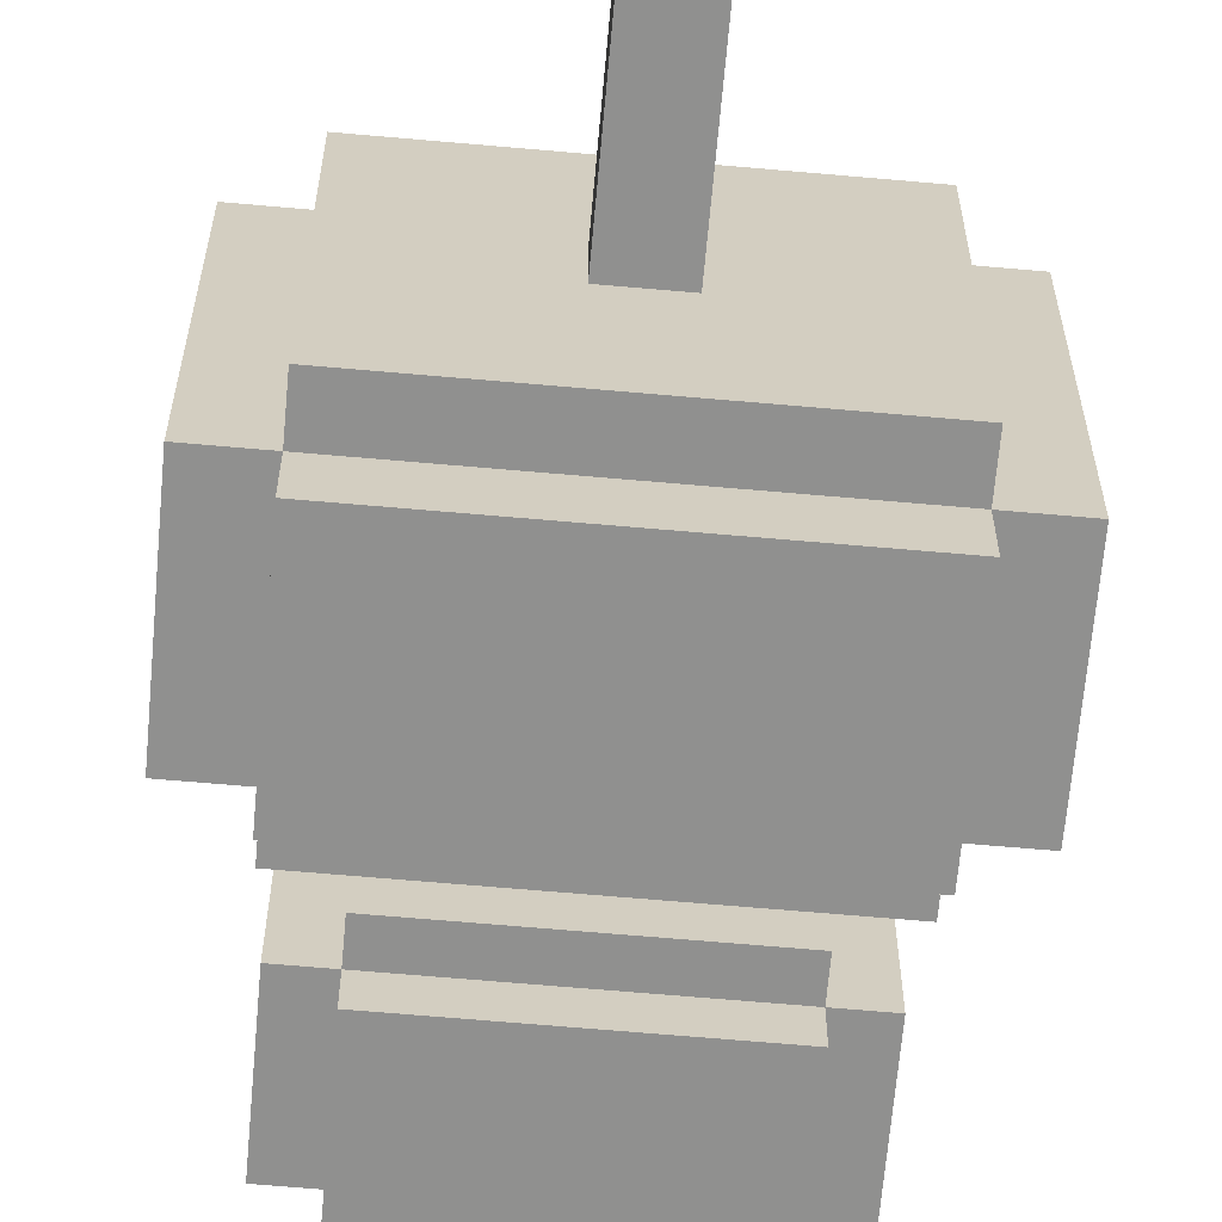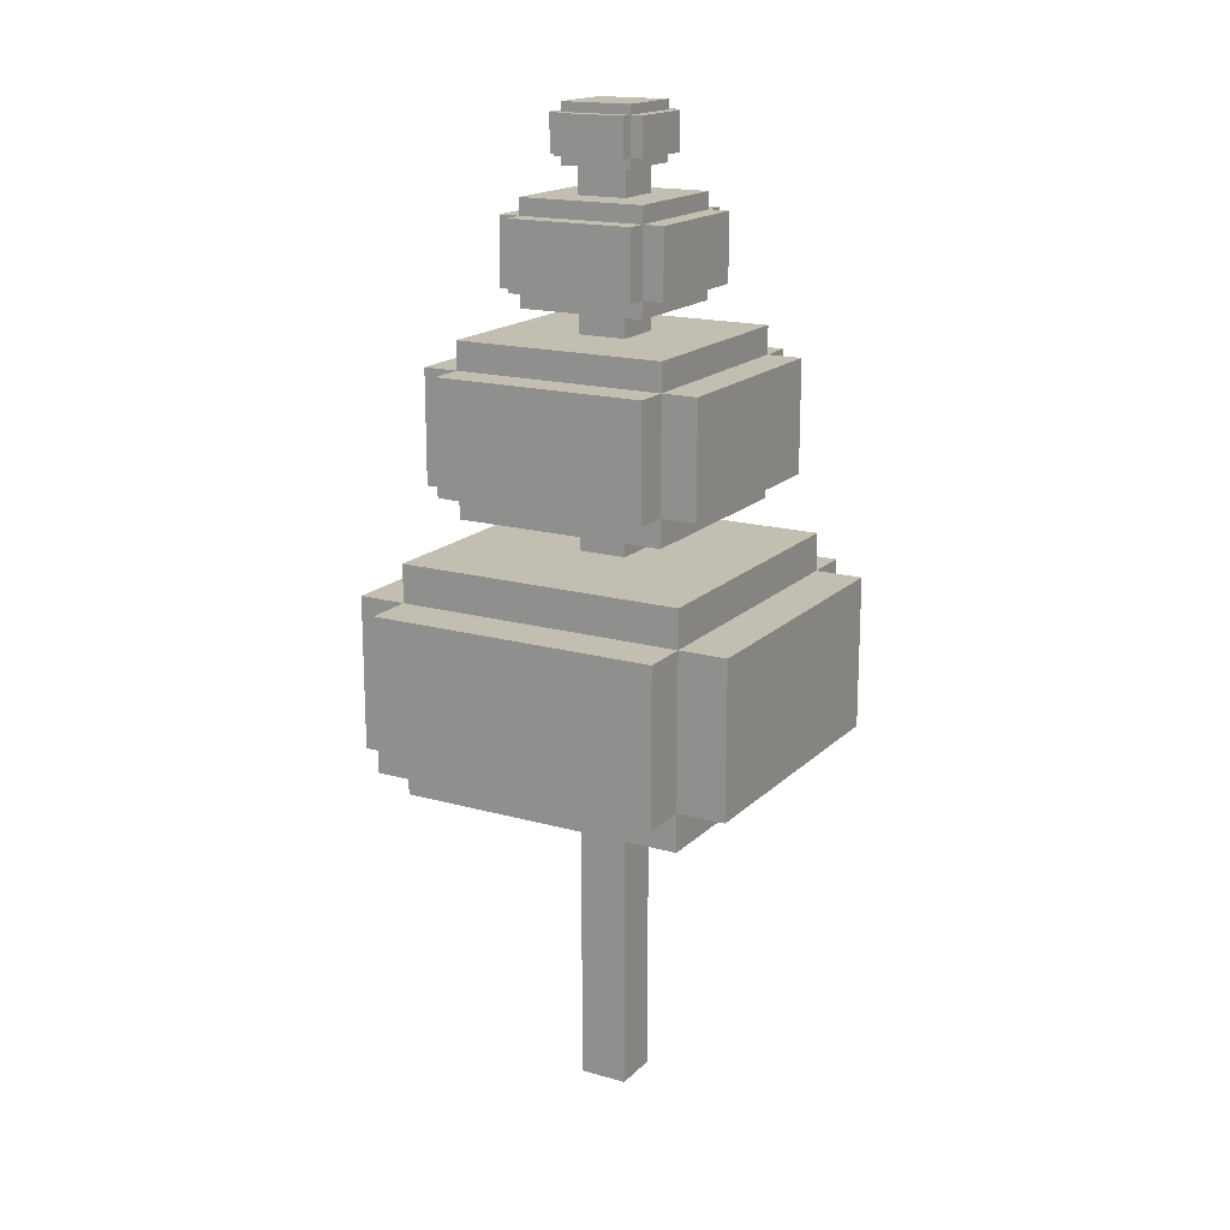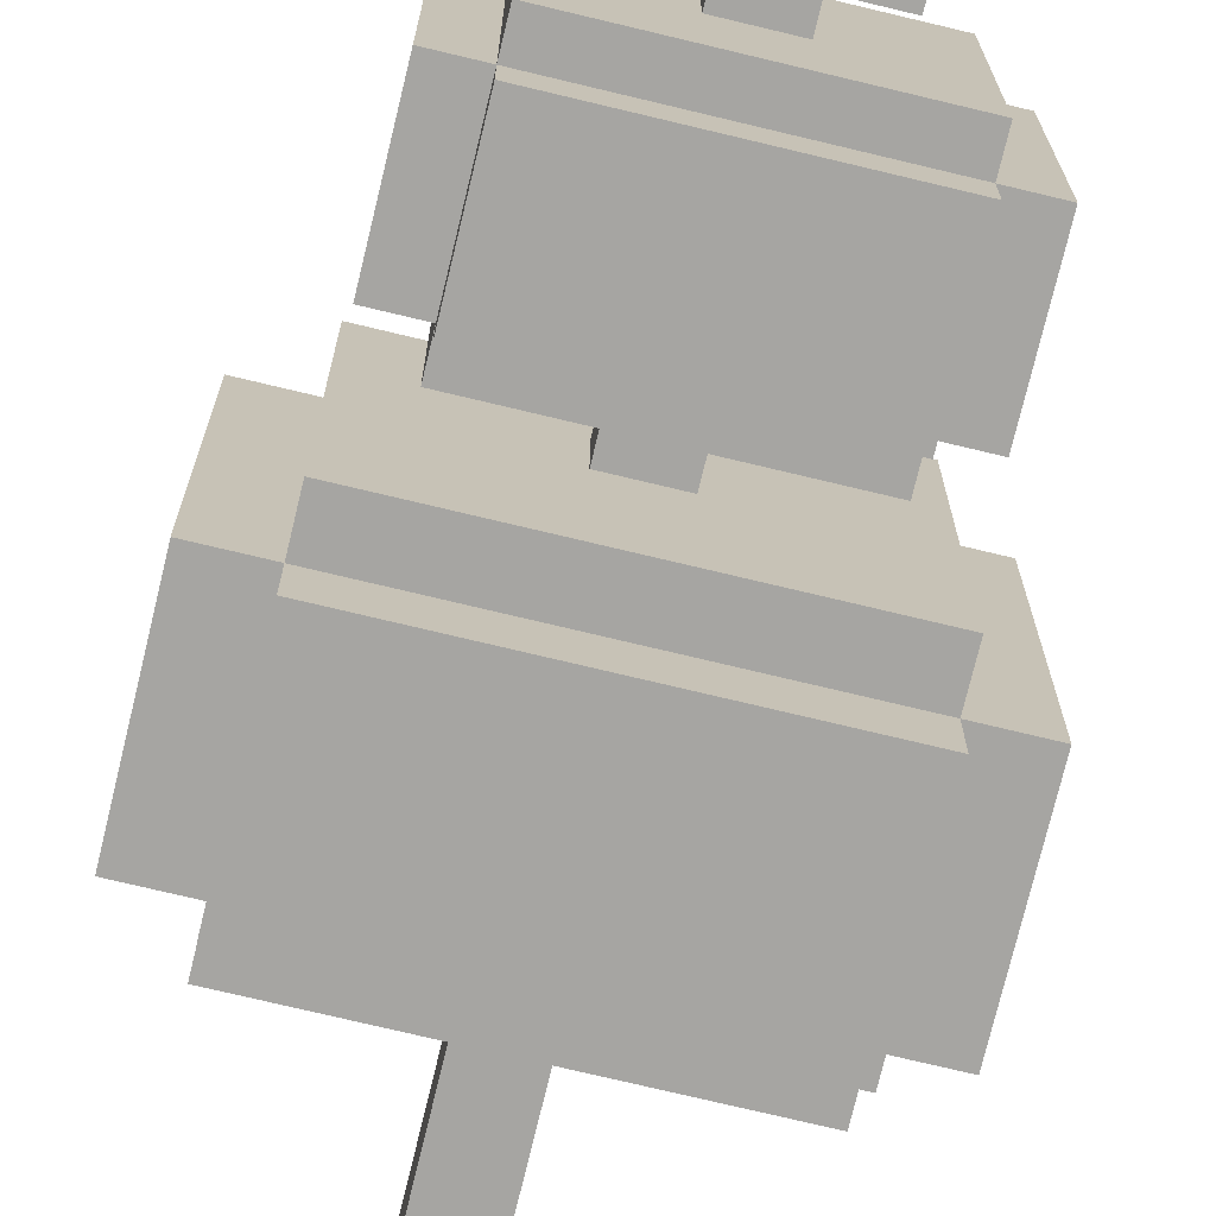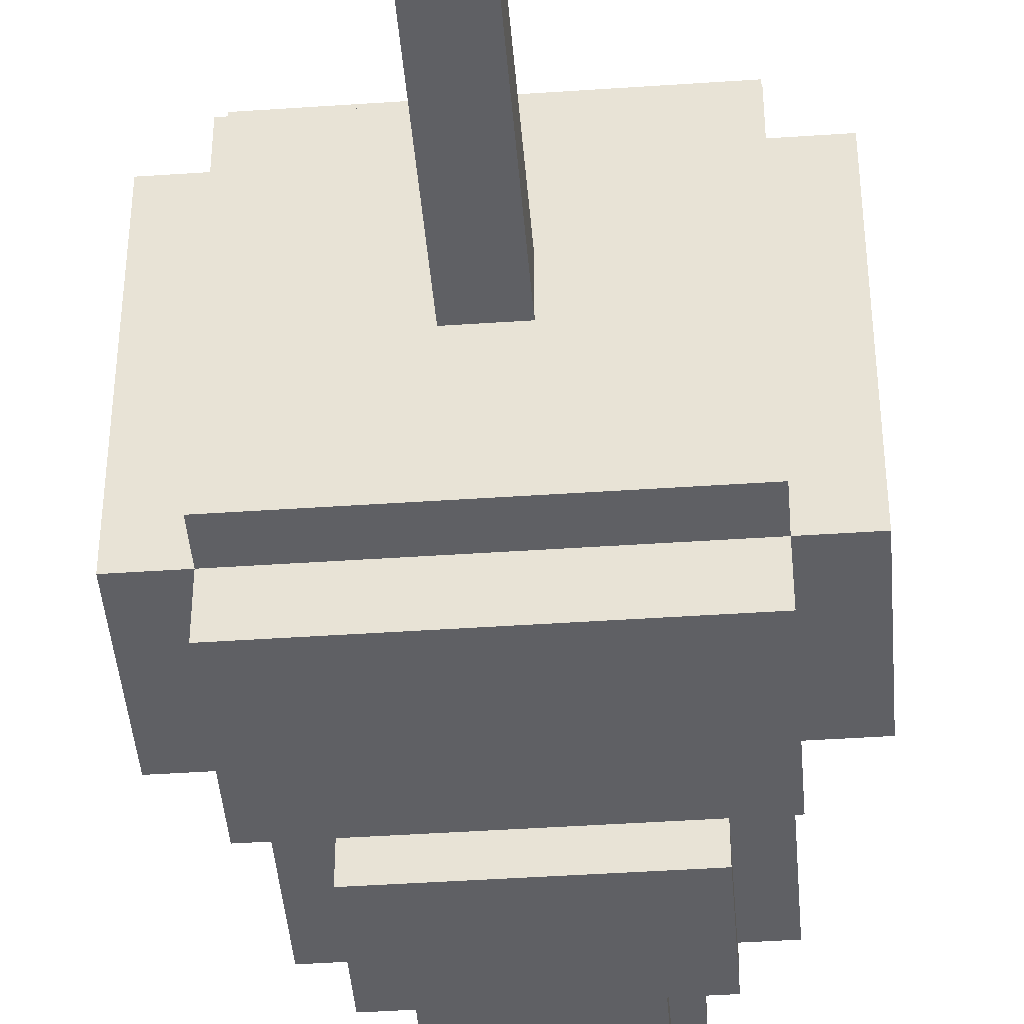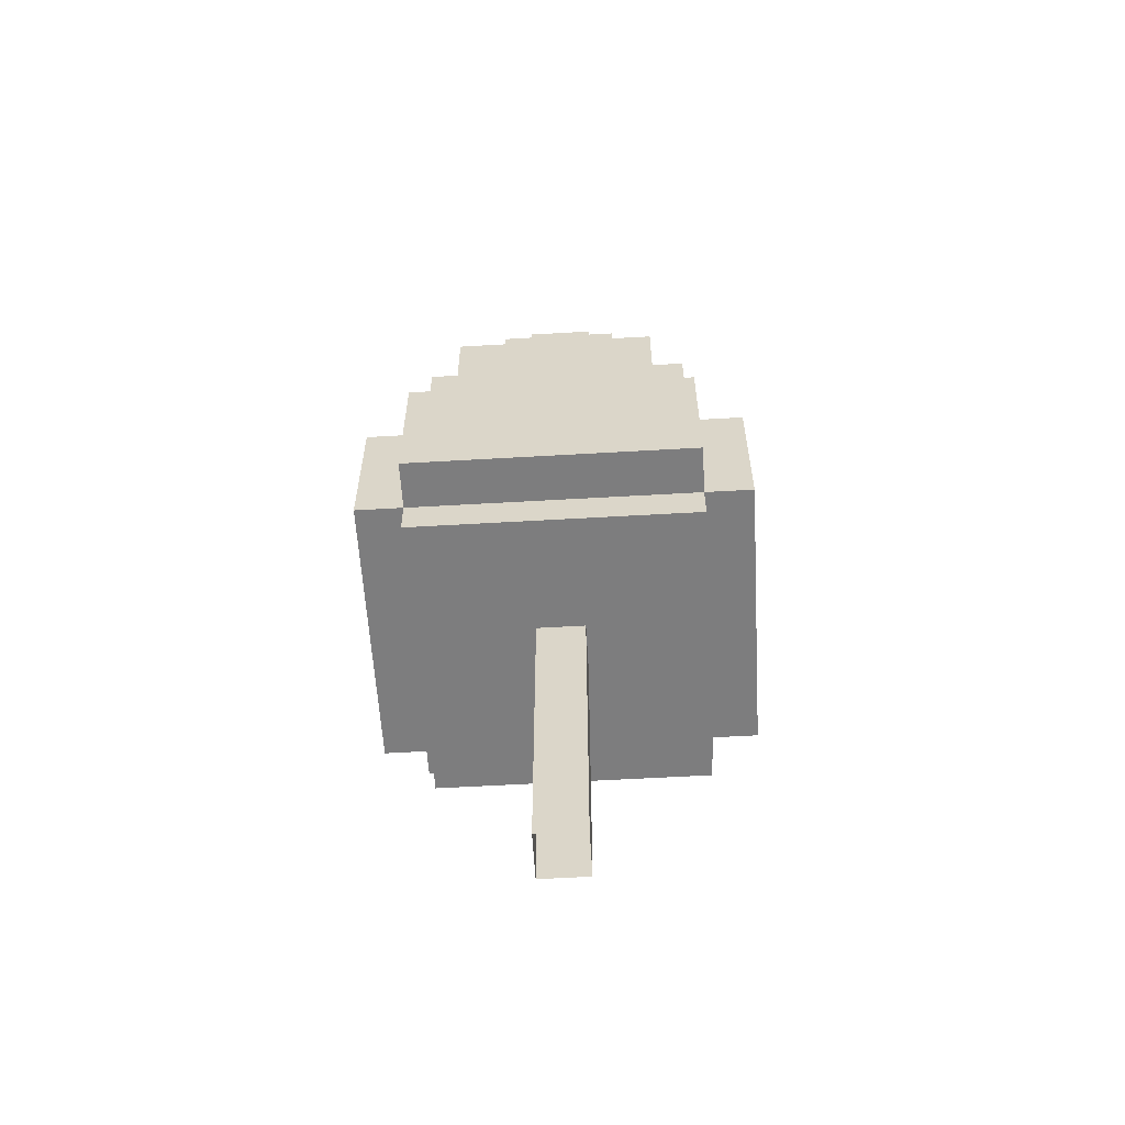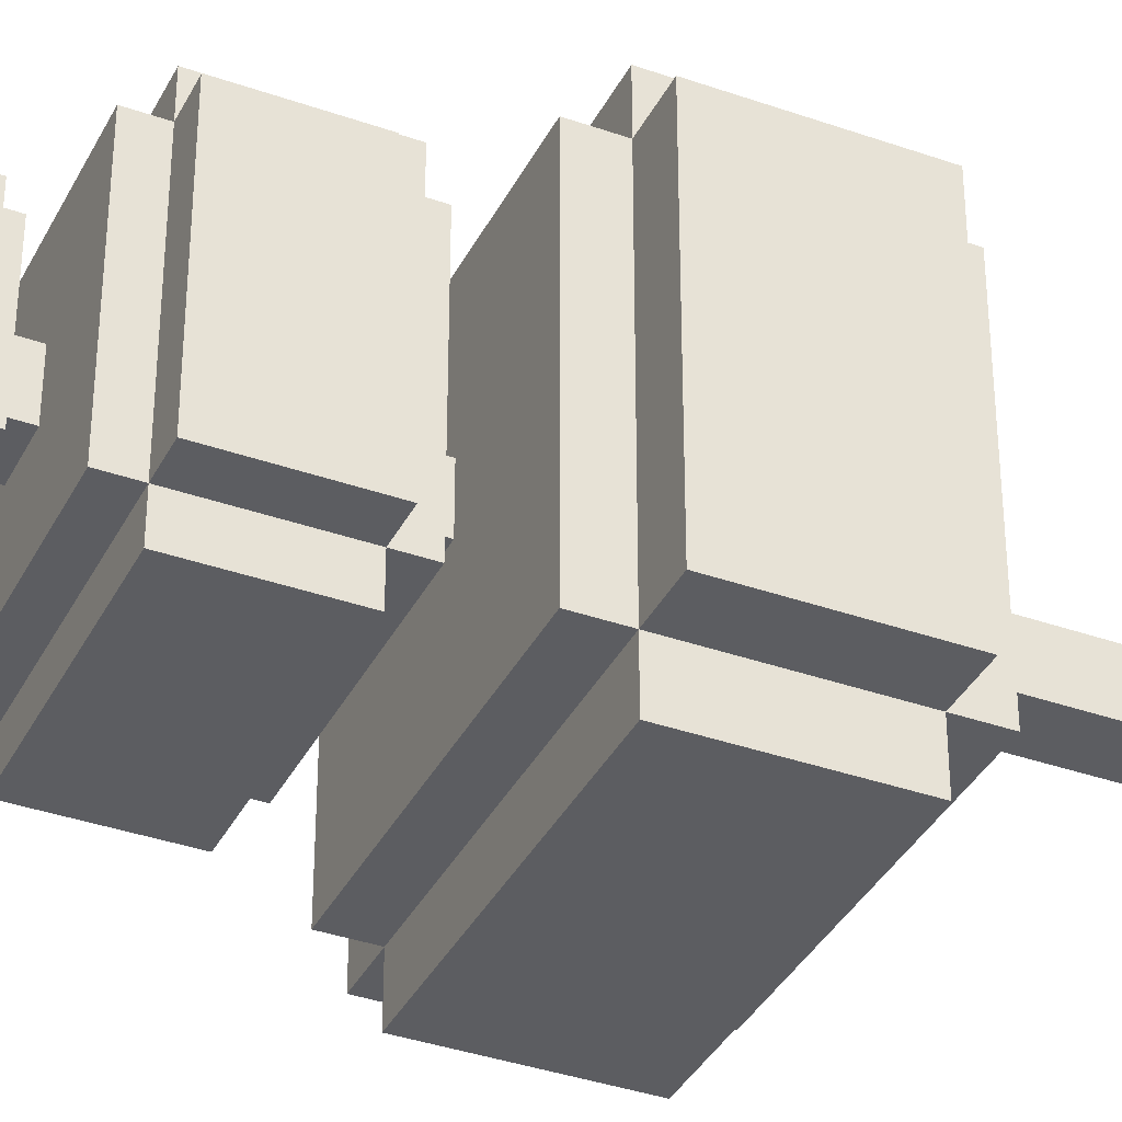
<metadata>
{"format":"obj","ext":"obj","renderer":"f3d","projection":"perspective","resolution":1024,"background":"white","views":[{"elev":-65.6,"azim":174.9,"up":"+Y"},{"elev":17.1,"azim":-150.6,"up":"+Z"},{"elev":-73.8,"azim":-13.5,"up":"+Y"},{"elev":-43.5,"azim":-175.4,"up":"+Y"},{"elev":-59.1,"azim":3.4,"up":"+Z"},{"elev":-36.8,"azim":65.5,"up":"+Y"}]}
</metadata>
<code>
g Winter_tree_009
v -2.01 -2.68 4.958
v 2.01 2.68 4.958
v -2.01 2.68 4.958
v 2.01 -2.68 4.958
v -2.01 -2.68 7.082
v 2.01 2.68 7.082
v 2.01 -2.68 7.082
v -2.01 2.68 7.082
v -2.01 2.68 7.082
v 2.01 2.68 4.958
v 2.01 2.68 7.082
v -2.01 2.68 4.958
v -2.01 -2.68 7.082
v -2.01 2.68 4.958
v -2.01 2.68 7.082
v -2.01 -2.68 4.958
v 2.01 -2.68 7.082
v -2.01 -2.68 4.958
v -2.01 -2.68 7.082
v 2.01 -2.68 4.958
v 2.01 2.68 7.082
v 2.01 -2.68 4.958
v 2.01 -2.68 7.082
v 2.01 2.68 4.958
v 2.68 -2.01 4.958
v -2.68 2.01 4.958
v -2.68 -2.01 4.958
v 2.68 2.01 4.958
v 2.68 -2.01 7.082
v -2.68 2.01 7.082
v 2.68 2.01 7.082
v -2.68 -2.01 7.082
v -2.68 -2.01 7.082
v -2.68 2.01 4.958
v -2.68 2.01 7.082
v -2.68 -2.01 4.958
v 2.68 -2.01 7.082
v -2.68 -2.01 4.958
v -2.68 -2.01 7.082
v 2.68 -2.01 4.958
v 2.68 2.01 7.082
v 2.68 -2.01 4.958
v 2.68 -2.01 7.082
v 2.68 2.01 4.958
v -2.68 2.01 7.082
v 2.68 2.01 4.958
v 2.68 2.01 7.082
v -2.68 2.01 4.958
v 2.01 -2.01 4.428
v -2.01 2.01 4.428
v -2.01 -2.01 4.428
v 2.01 2.01 4.428
v 2.01 -2.01 7.613
v -2.01 2.01 7.613
v 2.01 2.01 7.613
v -2.01 -2.01 7.613
v -2.01 -2.01 7.613
v -2.01 2.01 4.428
v -2.01 2.01 7.613
v -2.01 -2.01 4.428
v 2.01 -2.01 7.613
v -2.01 -2.01 4.428
v -2.01 -2.01 7.613
v 2.01 -2.01 4.428
v 2.01 2.01 7.613
v 2.01 -2.01 4.428
v 2.01 -2.01 7.613
v 2.01 2.01 4.428
v -2.01 2.01 7.613
v 2.01 2.01 4.428
v 2.01 2.01 7.613
v -2.01 2.01 4.428
v -1.47 -1.96 8.538
v 1.47 1.96 8.538
v -1.47 1.96 8.538
v 1.47 -1.96 8.538
v -1.47 -1.96 10.09
v 1.47 1.96 10.09
v 1.47 -1.96 10.09
v -1.47 1.96 10.09
v -1.47 1.96 10.09
v 1.47 1.96 8.538
v 1.47 1.96 10.09
v -1.47 1.96 8.538
v -1.47 -1.96 10.09
v -1.47 1.96 8.538
v -1.47 1.96 10.09
v -1.47 -1.96 8.538
v 1.47 -1.96 10.09
v -1.47 -1.96 8.538
v -1.47 -1.96 10.09
v 1.47 -1.96 8.538
v 1.47 1.96 10.09
v 1.47 -1.96 8.538
v 1.47 -1.96 10.09
v 1.47 1.96 8.538
v 1.96 -1.47 8.538
v -1.96 1.47 8.538
v -1.96 -1.47 8.538
v 1.96 1.47 8.538
v 1.96 -1.47 10.09
v -1.96 1.47 10.09
v 1.96 1.47 10.09
v -1.96 -1.47 10.09
v -1.96 -1.47 10.09
v -1.96 1.47 8.538
v -1.96 1.47 10.09
v -1.96 -1.47 8.538
v 1.96 -1.47 10.09
v -1.96 -1.47 8.538
v -1.96 -1.47 10.09
v 1.96 -1.47 8.538
v 1.96 1.47 10.09
v 1.96 -1.47 8.538
v 1.96 -1.47 10.09
v 1.96 1.47 8.538
v -1.96 1.47 10.09
v 1.96 1.47 8.538
v 1.96 1.47 10.09
v -1.96 1.47 8.538
v 1.47 -1.47 8.15
v -1.47 1.47 8.15
v -1.47 -1.47 8.15
v 1.47 1.47 8.15
v 1.47 -1.47 10.48
v -1.47 1.47 10.48
v 1.47 1.47 10.48
v -1.47 -1.47 10.48
v -1.47 -1.47 10.48
v -1.47 1.47 8.15
v -1.47 1.47 10.48
v -1.47 -1.47 8.15
v 1.47 -1.47 10.48
v -1.47 -1.47 8.15
v -1.47 -1.47 10.48
v 1.47 -1.47 8.15
v 1.47 1.47 10.48
v 1.47 -1.47 8.15
v 1.47 -1.47 10.48
v 1.47 1.47 8.15
v -1.47 1.47 10.48
v 1.47 1.47 8.15
v 1.47 1.47 10.48
v -1.47 1.47 8.15
v -0.8796 -1.173 11.08
v 0.8796 1.173 11.08
v -0.8796 1.173 11.08
v 0.8796 -1.173 11.08
v -0.8796 -1.173 12.01
v 0.8796 1.173 12.01
v 0.8796 -1.173 12.01
v -0.8796 1.173 12.01
v -0.8796 1.173 12.01
v 0.8796 1.173 11.08
v 0.8796 1.173 12.01
v -0.8796 1.173 11.08
v -0.8796 -1.173 12.01
v -0.8796 1.173 11.08
v -0.8796 1.173 12.01
v -0.8796 -1.173 11.08
v 0.8796 -1.173 12.01
v -0.8796 -1.173 11.08
v -0.8796 -1.173 12.01
v 0.8796 -1.173 11.08
v 0.8796 1.173 12.01
v 0.8796 -1.173 11.08
v 0.8796 -1.173 12.01
v 0.8796 1.173 11.08
v 1.173 -0.8796 11.08
v -1.173 0.8796 11.08
v -1.173 -0.8796 11.08
v 1.173 0.8796 11.08
v 1.173 -0.8796 12.01
v -1.173 0.8796 12.01
v 1.173 0.8796 12.01
v -1.173 -0.8796 12.01
v -1.173 -0.8796 12.01
v -1.173 0.8796 11.08
v -1.173 0.8796 12.01
v -1.173 -0.8796 11.08
v 1.173 -0.8796 12.01
v -1.173 -0.8796 11.08
v -1.173 -0.8796 12.01
v 1.173 -0.8796 11.08
v 1.173 0.8796 12.01
v 1.173 -0.8796 11.08
v 1.173 -0.8796 12.01
v 1.173 0.8796 11.08
v -1.173 0.8796 12.01
v 1.173 0.8796 11.08
v 1.173 0.8796 12.01
v -1.173 0.8796 11.08
v 0.8796 -0.8796 10.84
v -0.8796 0.8796 10.84
v -0.8796 -0.8796 10.84
v 0.8796 0.8796 10.84
v 0.8796 -0.8796 12.24
v -0.8796 0.8796 12.24
v 0.8796 0.8796 12.24
v -0.8796 -0.8796 12.24
v -0.8796 -0.8796 12.24
v -0.8796 0.8796 10.84
v -0.8796 0.8796 12.24
v -0.8796 -0.8796 10.84
v 0.8796 -0.8796 12.24
v -0.8796 -0.8796 10.84
v -0.8796 -0.8796 12.24
v 0.8796 -0.8796 10.84
v 0.8796 0.8796 12.24
v 0.8796 -0.8796 10.84
v 0.8796 -0.8796 12.24
v 0.8796 0.8796 10.84
v -0.8796 0.8796 12.24
v 0.8796 0.8796 10.84
v 0.8796 0.8796 12.24
v -0.8796 0.8796 10.84
v -0.4932 -0.6575 12.74
v 0.4931 0.6575 12.74
v -0.4932 0.6575 12.74
v 0.4931 -0.6575 12.74
v -0.4932 -0.6575 13.27
v 0.4931 0.6575 13.27
v 0.4931 -0.6575 13.27
v -0.4932 0.6575 13.27
v -0.4932 0.6575 13.27
v 0.4931 0.6575 12.74
v 0.4931 0.6575 13.27
v -0.4932 0.6575 12.74
v -0.4932 -0.6575 13.27
v -0.4932 0.6575 12.74
v -0.4932 0.6575 13.27
v -0.4932 -0.6575 12.74
v 0.4931 -0.6575 13.27
v -0.4932 -0.6575 12.74
v -0.4932 -0.6575 13.27
v 0.4931 -0.6575 12.74
v 0.4931 0.6575 13.27
v 0.4931 -0.6575 12.74
v 0.4931 -0.6575 13.27
v 0.4931 0.6575 12.74
v 0.6575 -0.4931 12.74
v -0.6575 0.4932 12.74
v -0.6575 -0.4931 12.74
v 0.6575 0.4932 12.74
v 0.6575 -0.4931 13.27
v -0.6575 0.4932 13.27
v 0.6575 0.4932 13.27
v -0.6575 -0.4931 13.27
v -0.6575 -0.4931 13.27
v -0.6575 0.4932 12.74
v -0.6575 0.4932 13.27
v -0.6575 -0.4931 12.74
v 0.6575 -0.4931 13.27
v -0.6575 -0.4931 12.74
v -0.6575 -0.4931 13.27
v 0.6575 -0.4931 12.74
v 0.6575 0.4932 13.27
v 0.6575 -0.4931 12.74
v 0.6575 -0.4931 13.27
v 0.6575 0.4932 12.74
v -0.6575 0.4932 13.27
v 0.6575 0.4932 12.74
v 0.6575 0.4932 13.27
v -0.6575 0.4932 12.74
v 0.4932 -0.4931 12.61
v -0.4932 0.4932 12.61
v -0.4932 -0.4931 12.61
v 0.4932 0.4932 12.61
v 0.4932 -0.4931 13.4
v -0.4932 0.4932 13.4
v 0.4932 0.4932 13.4
v -0.4932 -0.4931 13.4
v -0.4932 -0.4931 13.4
v -0.4932 0.4932 12.61
v -0.4932 0.4932 13.4
v -0.4932 -0.4931 12.61
v 0.4932 -0.4931 13.4
v -0.4932 -0.4931 12.61
v -0.4932 -0.4931 13.4
v 0.4932 -0.4931 12.61
v 0.4932 0.4932 13.4
v 0.4932 -0.4931 12.61
v 0.4932 -0.4931 13.4
v 0.4932 0.4932 12.61
v -0.4932 0.4932 13.4
v 0.4932 0.4932 12.61
v 0.4932 0.4932 13.4
v -0.4932 0.4932 12.61
v 0.3379 -0.3379 12.76
v -0.3379 -0.3379 -0.02121
v -0.3379 -0.3379 12.76
v 0.3379 -0.3379 -0.02121
v 0.3379 0.3379 12.76
v 0.3379 -0.3379 -0.02121
v 0.3379 -0.3379 12.76
v 0.3379 0.3379 -0.02121
v -0.3379 0.3379 12.76
v 0.3379 0.3379 -0.02121
v 0.3379 0.3379 12.76
v -0.3379 0.3379 -0.02121
v -0.3379 -0.3379 12.76
v -0.3379 0.3379 -0.02121
v -0.3379 0.3379 12.76
v -0.3379 -0.3379 -0.02121
f -302 -303 -304
f -301 -304 -303
f -298 -299 -300
f -297 -300 -299
f -294 -295 -296
f -293 -296 -295
f -290 -291 -292
f -289 -292 -291
f -286 -287 -288
f -285 -288 -287
f -282 -283 -284
f -281 -284 -283
f -278 -279 -280
f -277 -280 -279
f -274 -275 -276
f -273 -276 -275
f -270 -271 -272
f -269 -272 -271
f -266 -267 -268
f -265 -268 -267
f -262 -263 -264
f -261 -264 -263
f -258 -259 -260
f -257 -260 -259
f -254 -255 -256
f -253 -256 -255
f -250 -251 -252
f -249 -252 -251
f -246 -247 -248
f -245 -248 -247
f -242 -243 -244
f -241 -244 -243
f -238 -239 -240
f -237 -240 -239
f -234 -235 -236
f -233 -236 -235
f -230 -231 -232
f -229 -232 -231
f -226 -227 -228
f -225 -228 -227
f -222 -223 -224
f -221 -224 -223
f -218 -219 -220
f -217 -220 -219
f -214 -215 -216
f -213 -216 -215
f -210 -211 -212
f -209 -212 -211
f -206 -207 -208
f -205 -208 -207
f -202 -203 -204
f -201 -204 -203
f -198 -199 -200
f -197 -200 -199
f -194 -195 -196
f -193 -196 -195
f -190 -191 -192
f -189 -192 -191
f -186 -187 -188
f -185 -188 -187
f -182 -183 -184
f -181 -184 -183
f -178 -179 -180
f -177 -180 -179
f -174 -175 -176
f -173 -176 -175
f -170 -171 -172
f -169 -172 -171
f -166 -167 -168
f -165 -168 -167
f -162 -163 -164
f -161 -164 -163
f -158 -159 -160
f -157 -160 -159
f -154 -155 -156
f -153 -156 -155
f -150 -151 -152
f -149 -152 -151
f -146 -147 -148
f -145 -148 -147
f -142 -143 -144
f -141 -144 -143
f -138 -139 -140
f -137 -140 -139
f -134 -135 -136
f -133 -136 -135
f -130 -131 -132
f -129 -132 -131
f -126 -127 -128
f -125 -128 -127
f -122 -123 -124
f -121 -124 -123
f -118 -119 -120
f -117 -120 -119
f -114 -115 -116
f -113 -116 -115
f -110 -111 -112
f -109 -112 -111
f -106 -107 -108
f -105 -108 -107
f -102 -103 -104
f -101 -104 -103
f -98 -99 -100
f -97 -100 -99
f -94 -95 -96
f -93 -96 -95
f -90 -91 -92
f -89 -92 -91
f -86 -87 -88
f -85 -88 -87
f -82 -83 -84
f -81 -84 -83
f -78 -79 -80
f -77 -80 -79
f -74 -75 -76
f -73 -76 -75
f -70 -71 -72
f -69 -72 -71
f -66 -67 -68
f -65 -68 -67
f -62 -63 -64
f -61 -64 -63
f -58 -59 -60
f -57 -60 -59
f -54 -55 -56
f -53 -56 -55
f -50 -51 -52
f -49 -52 -51
f -46 -47 -48
f -45 -48 -47
f -42 -43 -44
f -41 -44 -43
f -38 -39 -40
f -37 -40 -39
f -34 -35 -36
f -33 -36 -35
f -30 -31 -32
f -29 -32 -31
f -26 -27 -28
f -25 -28 -27
f -22 -23 -24
f -21 -24 -23
f -18 -19 -20
f -17 -20 -19
f -14 -15 -16
f -13 -16 -15
f -10 -11 -12
f -9 -12 -11
f -6 -7 -8
f -5 -8 -7
f -2 -3 -4
f -1 -4 -3

</code>
